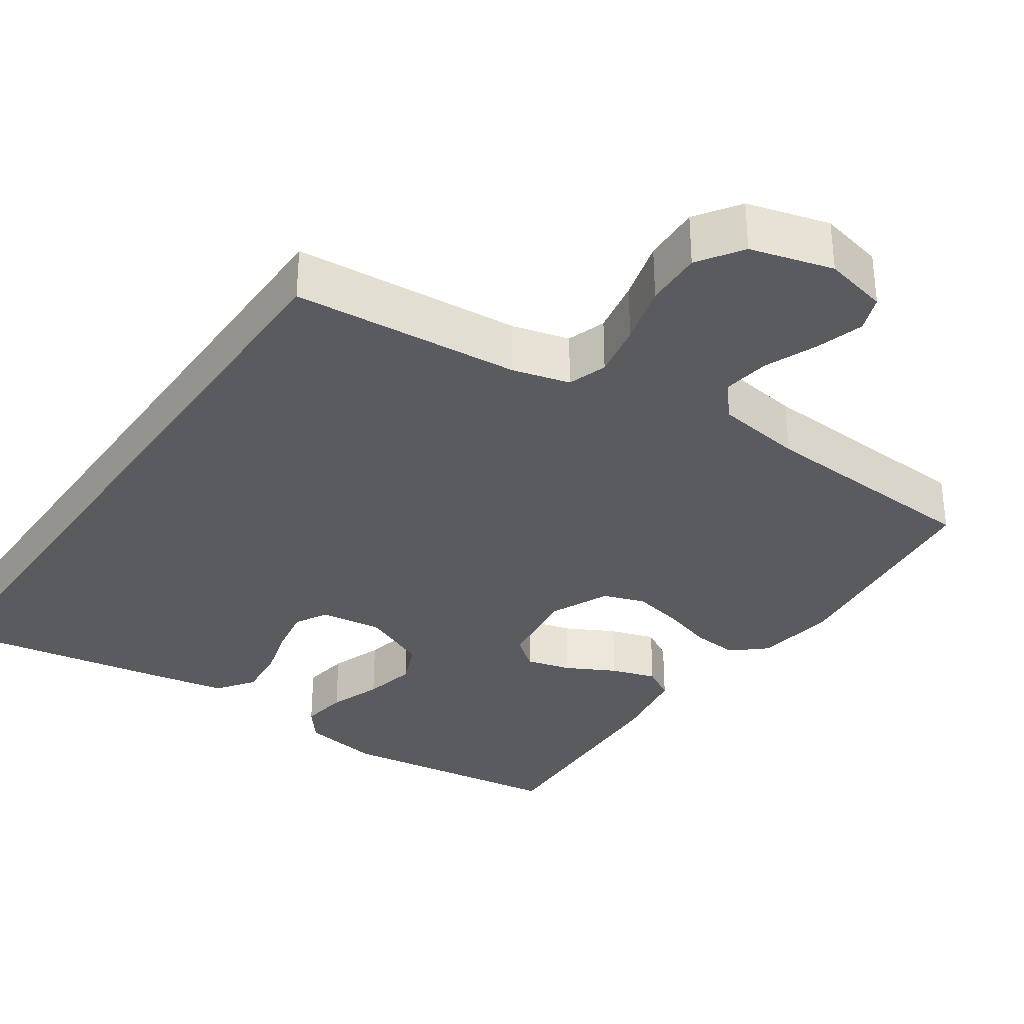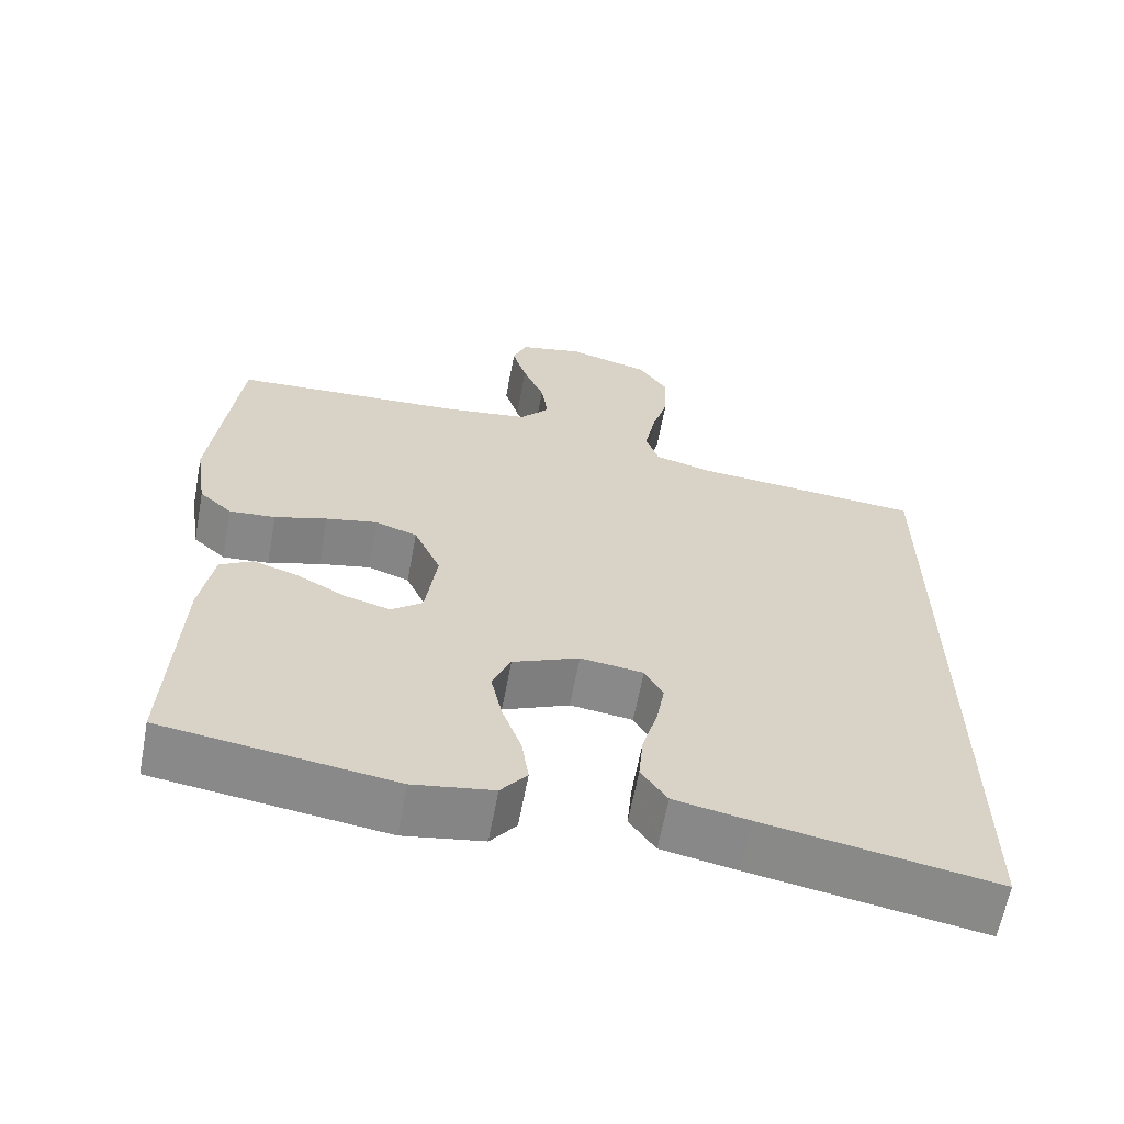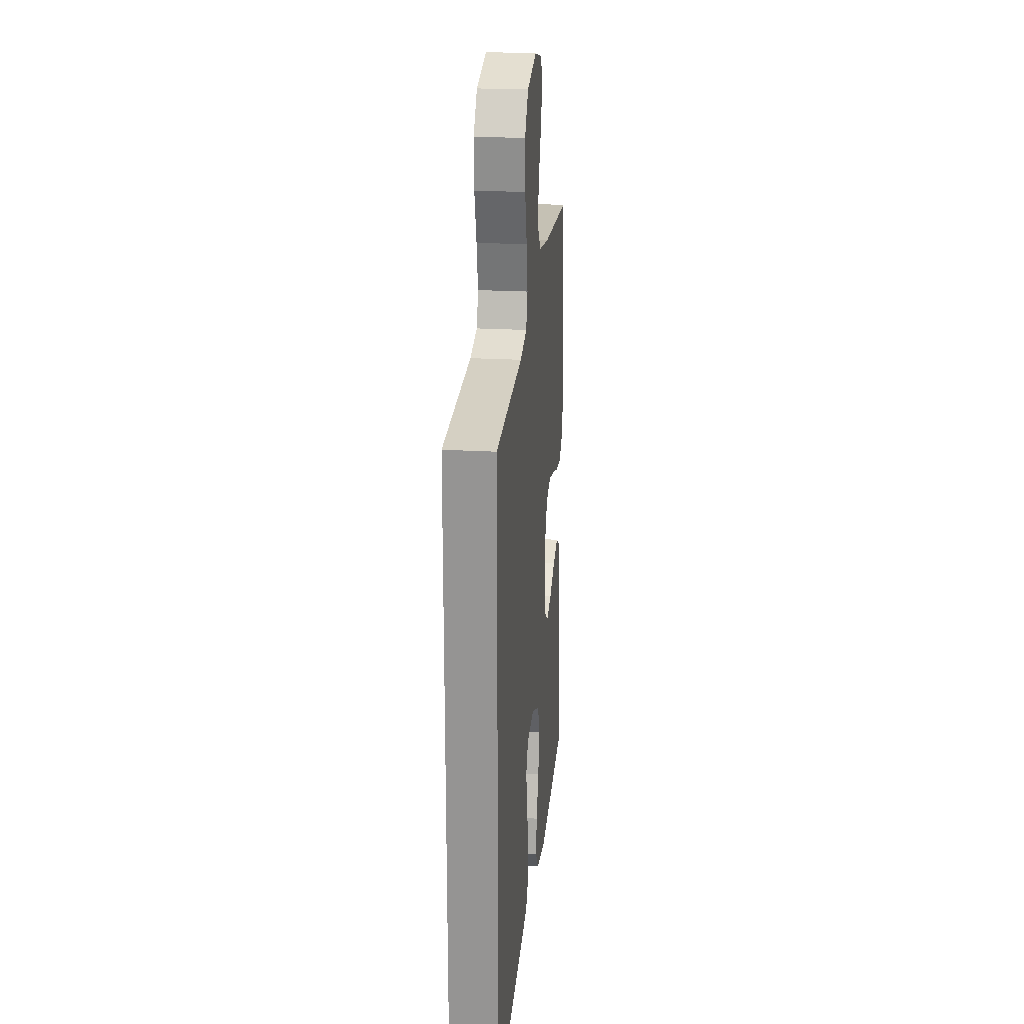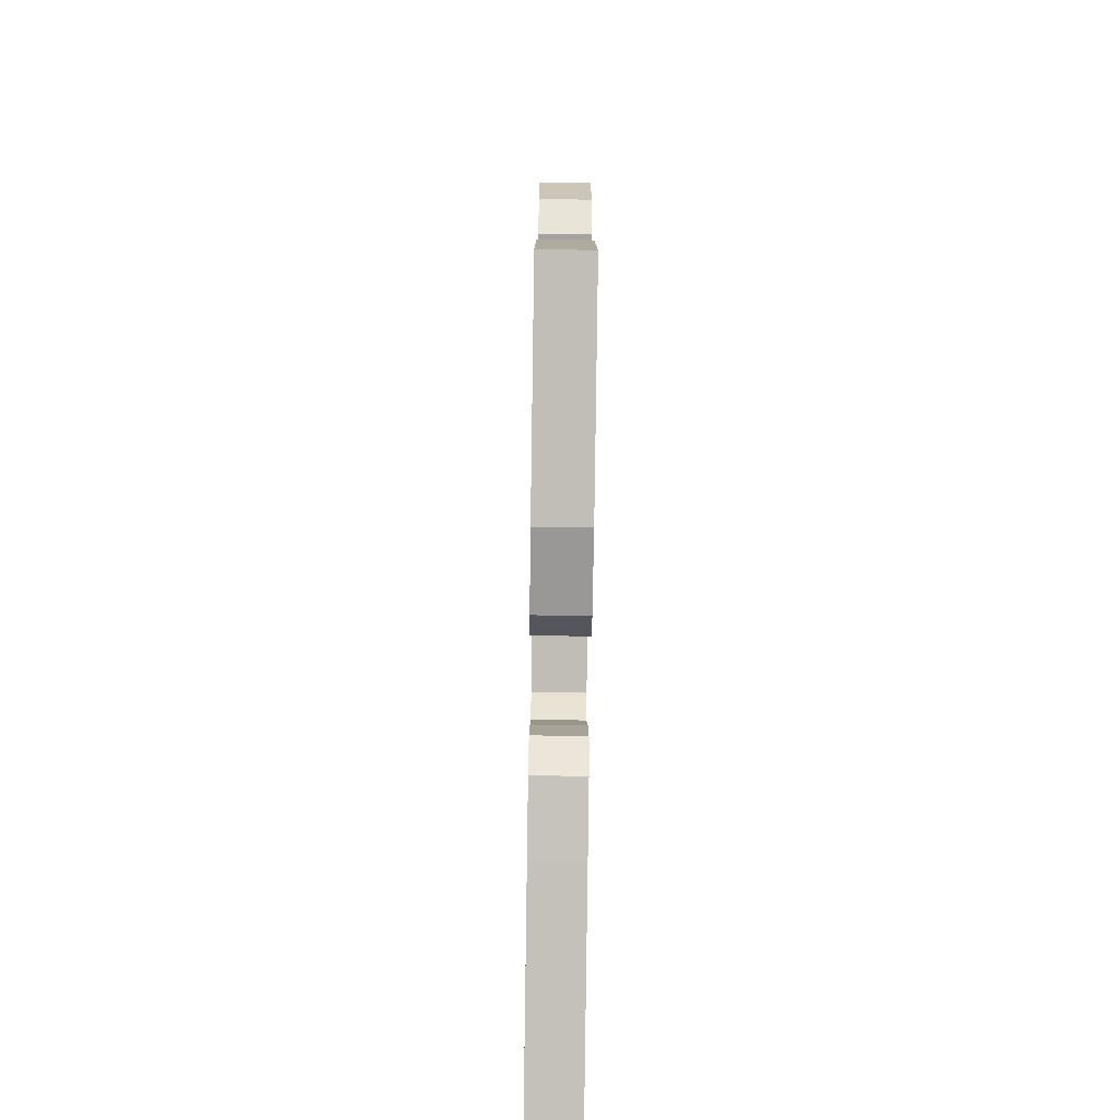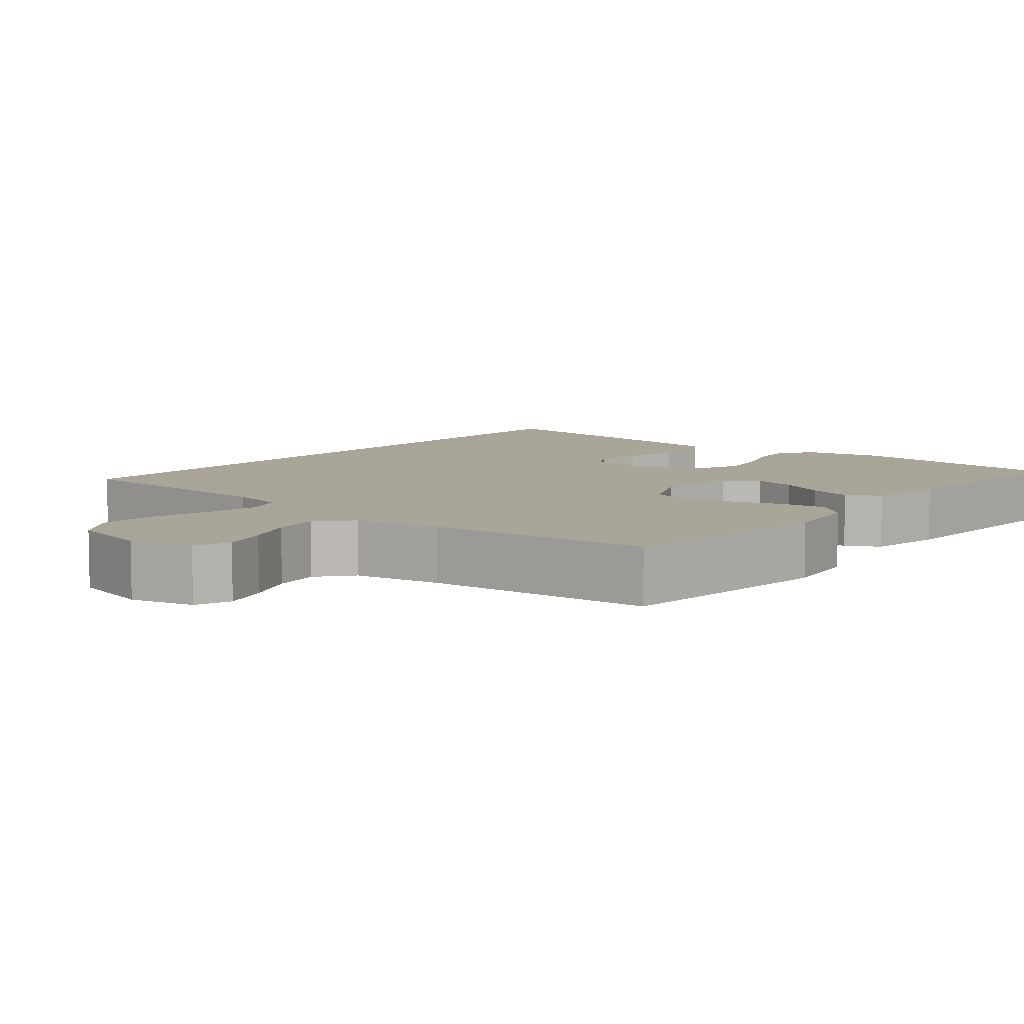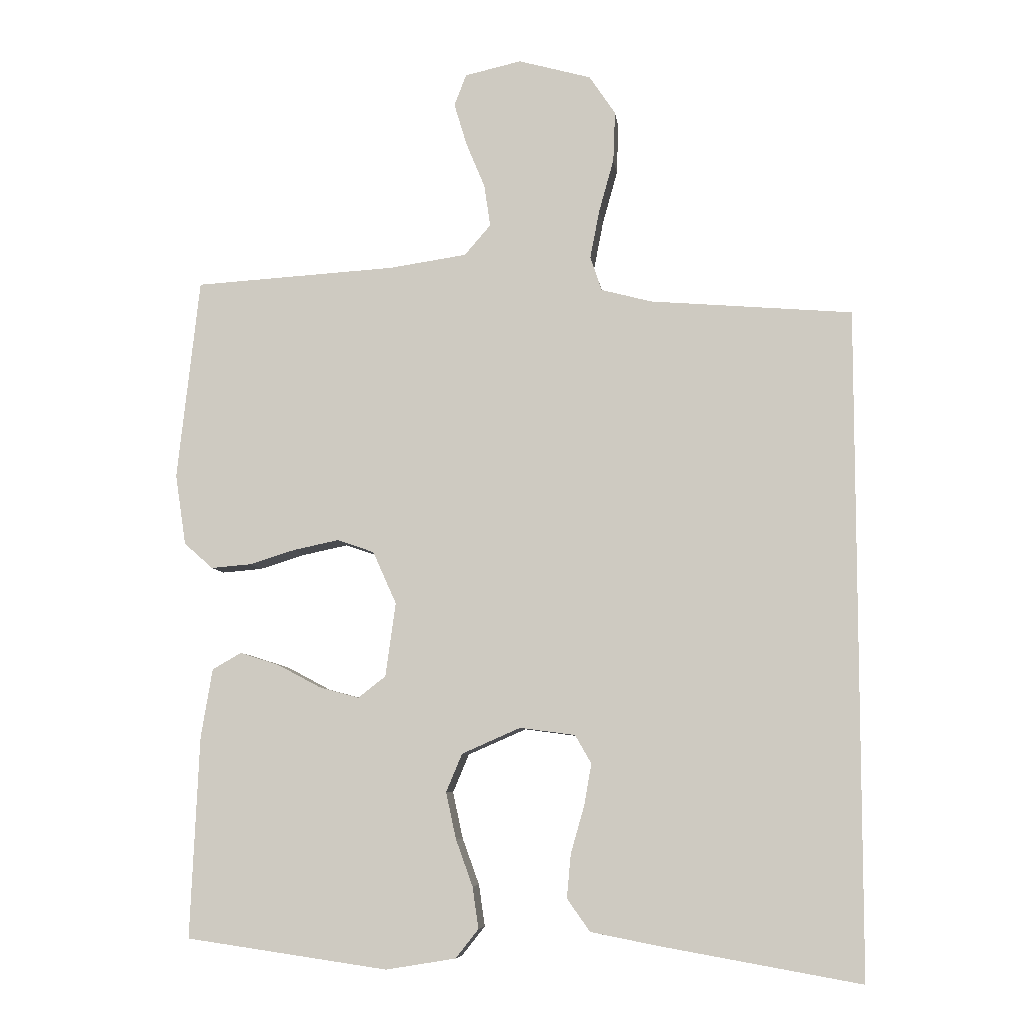
<metadata>
{"format":"obj","ext":"obj","renderer":"f3d","projection":"perspective","resolution":1024,"background":"white","views":[{"elev":-33.1,"azim":-34.7,"up":"+Y"},{"elev":-63.0,"azim":169.4,"up":"+Z"},{"elev":21.8,"azim":-84.0,"up":"+Z"},{"elev":-77.9,"azim":89.2,"up":"+Z"},{"elev":7.4,"azim":38.7,"up":"+Y"},{"elev":-7.4,"azim":-173.0,"up":"+Z"}]}
</metadata>
<code>
v -0.5 0.07 -0.558
v -0.5 0.07 0.429
v -0.2 0.07 0.454
v -0.125 0.07 0.474
v -0.108 0.07 0.525
v -0.122 0.07 0.597
v -0.144 0.07 0.676
v -0.147 0.07 0.751
v -0.108 0.07 0.809
v 0 0.07 0.839
v 0.084 0.07 0.82
v 0.102 0.07 0.773
v 0.083 0.07 0.71
v 0.055 0.07 0.642
v 0.046 0.07 0.58
v 0.085 0.07 0.535
v 0.2 0.07 0.518
v 0.5 0.07 0.5
v 0.533 0.07 0.2
v 0.517 0.07 0.095
v 0.474 0.07 0.057
v 0.414 0.07 0.062
v 0.346 0.07 0.083
v 0.279 0.07 0.097
v 0.224 0.07 0.078
v 0.189 0.07 0
v 0.204 0.07 -0.11
v 0.245 0.07 -0.142
v 0.304 0.07 -0.126
v 0.368 0.07 -0.092
v 0.427 0.07 -0.073
v 0.47 0.07 -0.098
v 0.487 0.07 -0.2
v 0.5 0.07 -0.5
v 0.2 0.07 -0.543
v 0.096 0.07 -0.526
v 0.062 0.07 -0.483
v 0.071 0.07 -0.421
v 0.096 0.07 -0.352
v 0.111 0.07 -0.283
v 0.087 0.07 -0.226
v 0 0.07 -0.188
v -0.082 0.07 -0.199
v -0.106 0.07 -0.241
v -0.095 0.07 -0.303
v -0.075 0.07 -0.373
v -0.069 0.07 -0.438
v -0.103 0.07 -0.486
v -0.2 0.07 -0.505
v -0.5 0 -0.558
v -0.5 0 0.429
v -0.2 0 0.454
v -0.125 0 0.474
v -0.108 0 0.525
v -0.122 0 0.597
v -0.144 0 0.676
v -0.147 0 0.751
v -0.108 0 0.809
v 0 0 0.839
v 0.084 0 0.82
v 0.102 0 0.773
v 0.083 0 0.71
v 0.055 0 0.642
v 0.046 0 0.58
v 0.085 0 0.535
v 0.2 0 0.518
v 0.5 0 0.5
v 0.533 0 0.2
v 0.517 0 0.095
v 0.474 0 0.057
v 0.414 0 0.062
v 0.346 0 0.083
v 0.279 0 0.097
v 0.224 0 0.078
v 0.189 0 0
v 0.204 0 -0.11
v 0.245 0 -0.142
v 0.304 0 -0.126
v 0.368 0 -0.092
v 0.427 0 -0.073
v 0.47 0 -0.098
v 0.487 0 -0.2
v 0.5 0 -0.5
v 0.2 0 -0.543
v 0.096 0 -0.526
v 0.062 0 -0.483
v 0.071 0 -0.421
v 0.096 0 -0.352
v 0.111 0 -0.283
v 0.087 0 -0.226
v 0 0 -0.188
v -0.082 0 -0.199
v -0.106 0 -0.241
v -0.095 0 -0.303
v -0.075 0 -0.373
v -0.069 0 -0.438
v -0.103 0 -0.486
v -0.2 0 -0.505
f 49 1 2
f 48 49 2
f 47 48 2
f 46 47 2
f 45 46 2
f 44 45 2
f 43 44 2 3
f 42 43 3 4
f 41 42 4 5
f 40 41 5 6
f 37 38 39
f 36 37 39
f 35 36 39
f 34 35 39
f 33 34 39
f 32 33 39
f 31 32 39
f 30 31 39
f 29 30 39
f 28 29 39 40
f 27 28 40
f 26 27 40 6
f 21 22 23
f 20 21 23
f 19 20 23
f 18 19 23
f 17 18 23
f 16 17 23 24
f 15 16 24 25
f 12 13 14
f 11 12 14
f 10 11 14
f 9 10 14
f 8 9 14
f 7 8 14
f 6 7 14
f 6 14 15
f 6 15 25 26
f 51 50 98
f 51 98 97
f 51 97 96
f 51 96 95
f 51 95 94
f 51 94 93
f 52 51 93 92
f 53 52 92 91
f 54 53 91 90
f 55 54 90 89
f 88 87 86
f 88 86 85
f 88 85 84
f 88 84 83
f 88 83 82
f 88 82 81
f 88 81 80
f 88 80 79
f 88 79 78
f 89 88 78 77
f 89 77 76
f 55 89 76 75
f 72 71 70
f 72 70 69
f 72 69 68
f 72 68 67
f 72 67 66
f 73 72 66 65
f 74 73 65 64
f 63 62 61
f 63 61 60
f 63 60 59
f 63 59 58
f 63 58 57
f 63 57 56
f 63 56 55
f 64 63 55
f 75 74 64 55
f 1 50 51 2
f 2 51 52 3
f 3 52 53 4
f 4 53 54 5
f 5 54 55 6
f 6 55 56 7
f 7 56 57 8
f 8 57 58 9
f 9 58 59 10
f 10 59 60 11
f 11 60 61 12
f 12 61 62 13
f 13 62 63 14
f 14 63 64 15
f 15 64 65 16
f 16 65 66 17
f 17 66 67 18
f 18 67 68 19
f 19 68 69 20
f 20 69 70 21
f 21 70 71 22
f 22 71 72 23
f 23 72 73 24
f 24 73 74 25
f 25 74 75 26
f 26 75 76 27
f 27 76 77 28
f 28 77 78 29
f 29 78 79 30
f 30 79 80 31
f 31 80 81 32
f 32 81 82 33
f 33 82 83 34
f 34 83 84 35
f 35 84 85 36
f 36 85 86 37
f 37 86 87 38
f 38 87 88 39
f 39 88 89 40
f 40 89 90 41
f 41 90 91 42
f 42 91 92 43
f 43 92 93 44
f 44 93 94 45
f 45 94 95 46
f 46 95 96 47
f 47 96 97 48
f 48 97 98 49
f 49 98 50 1

</code>
